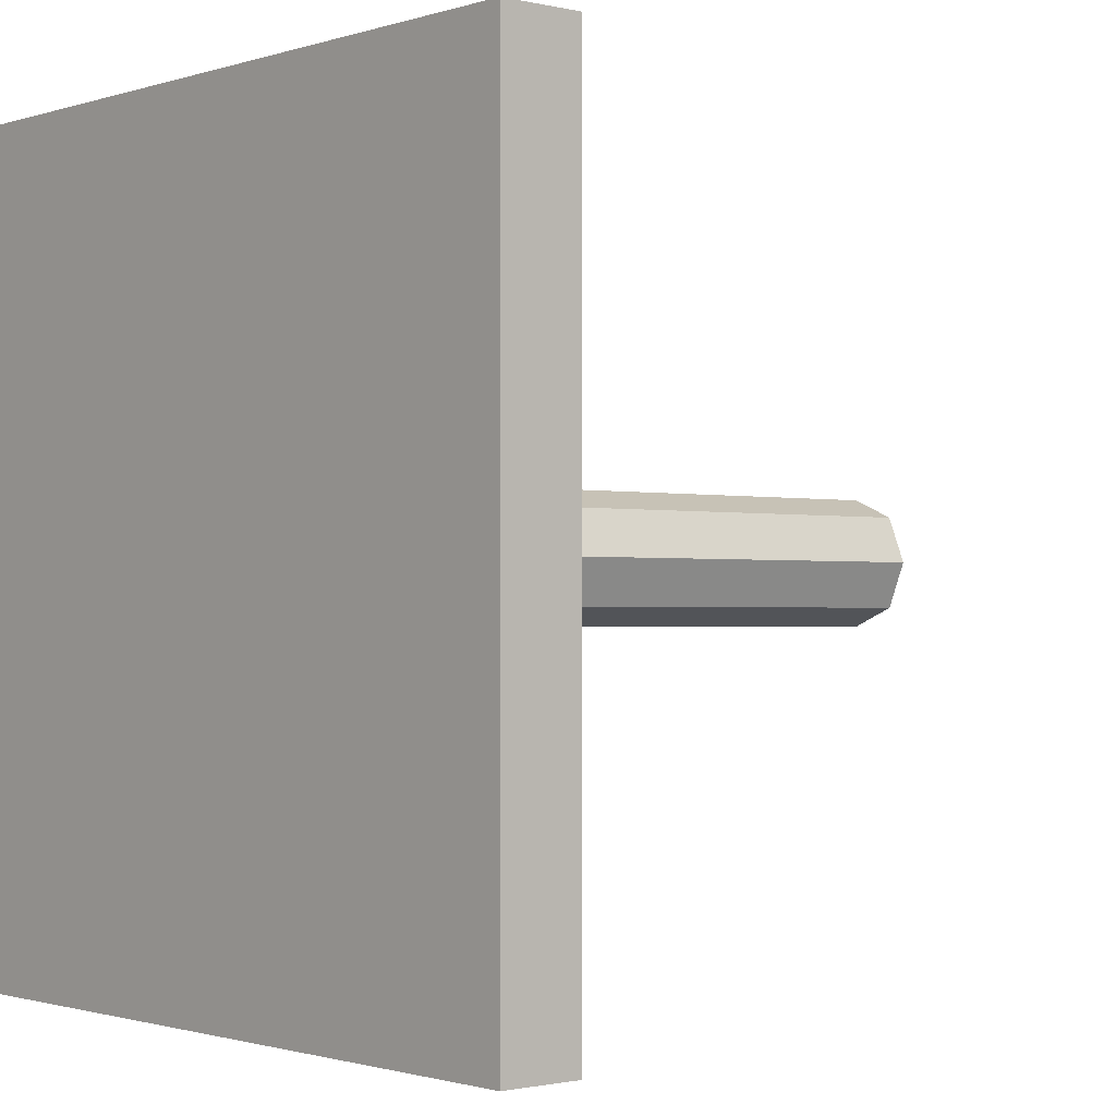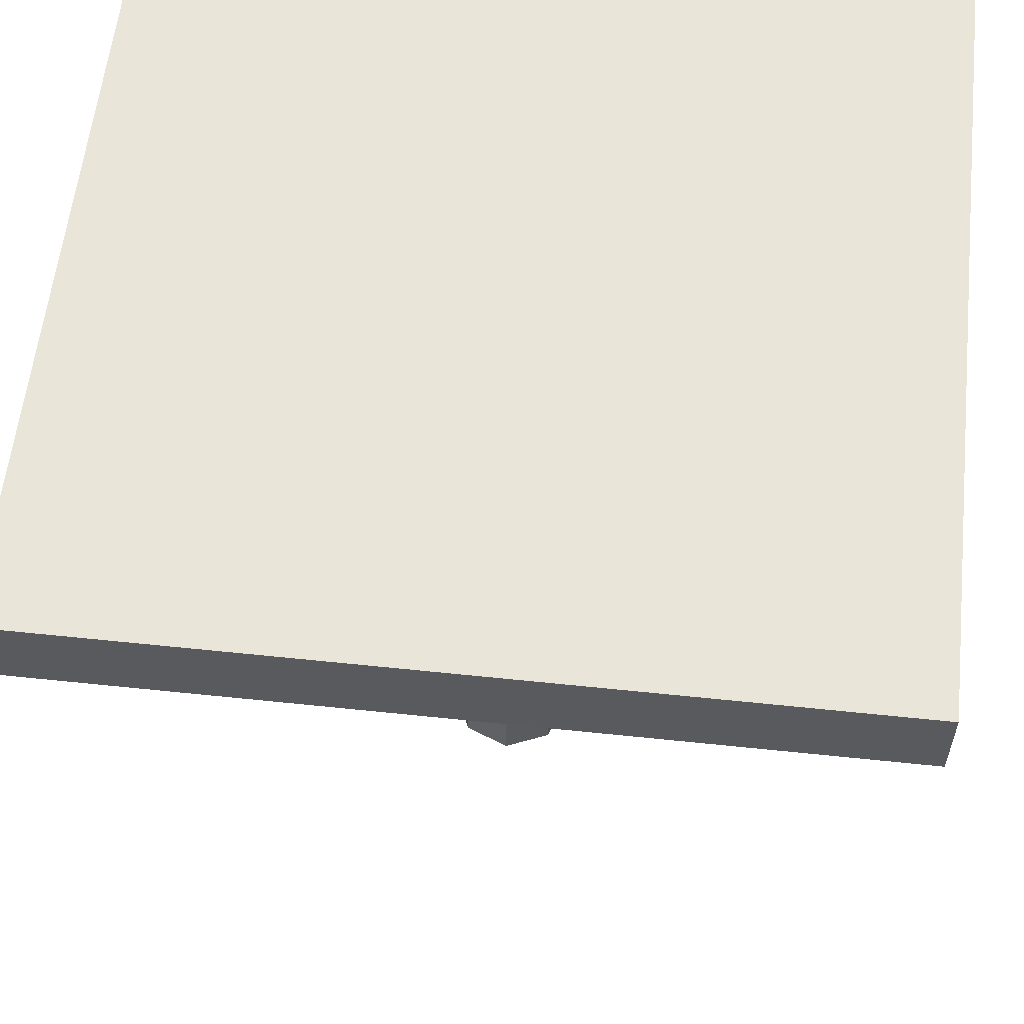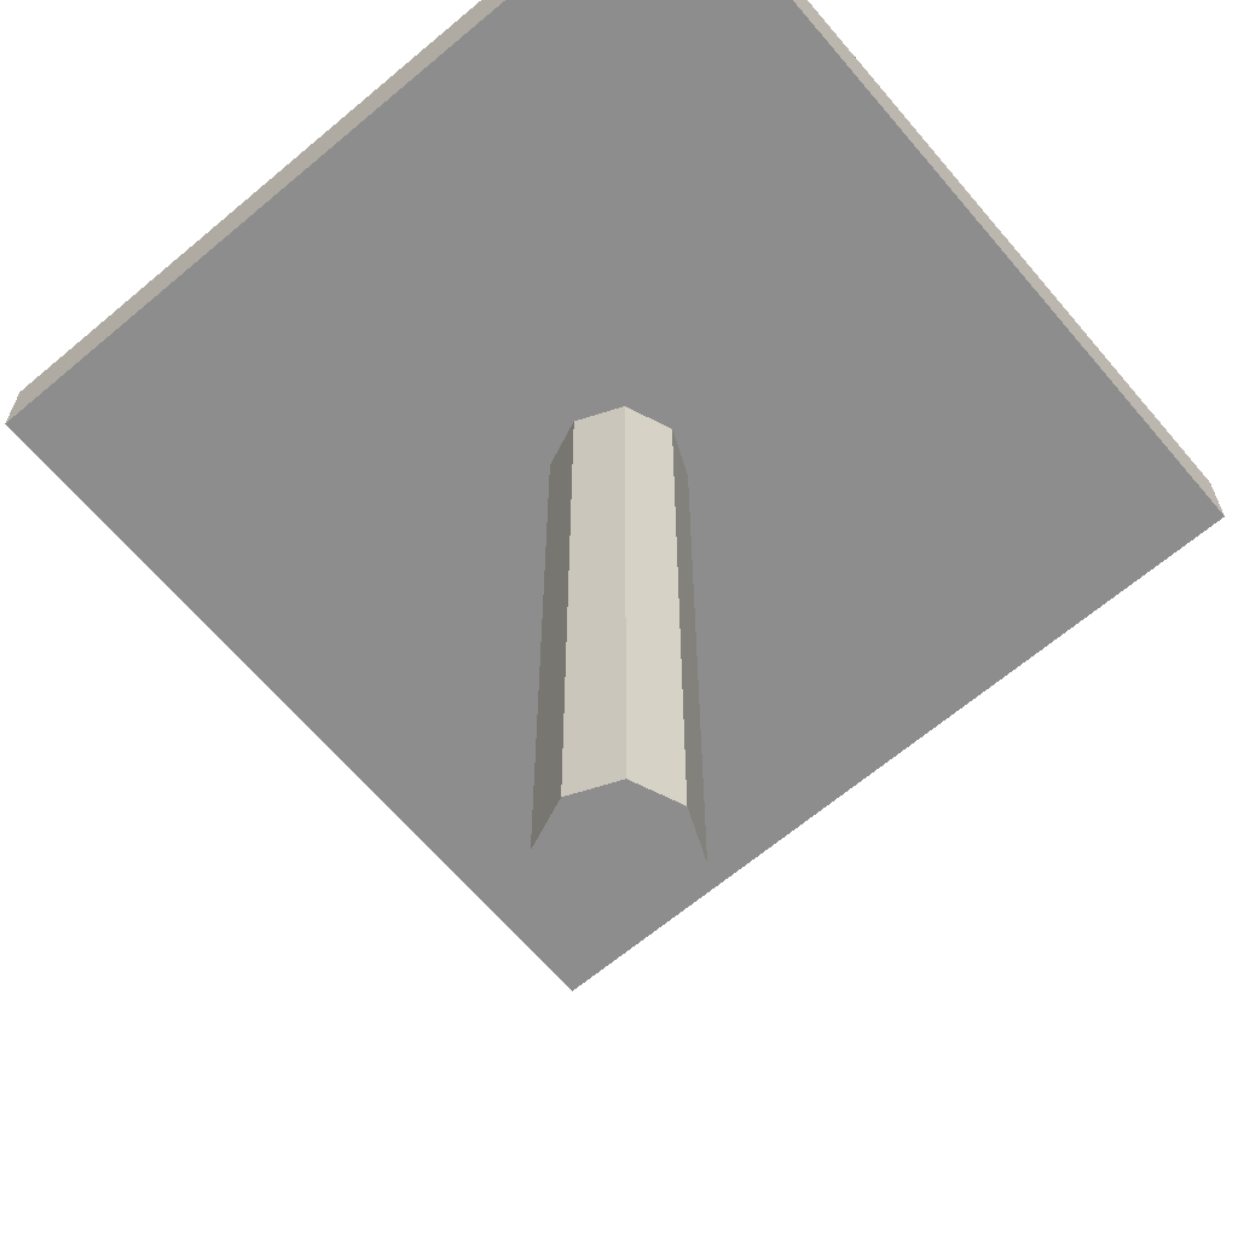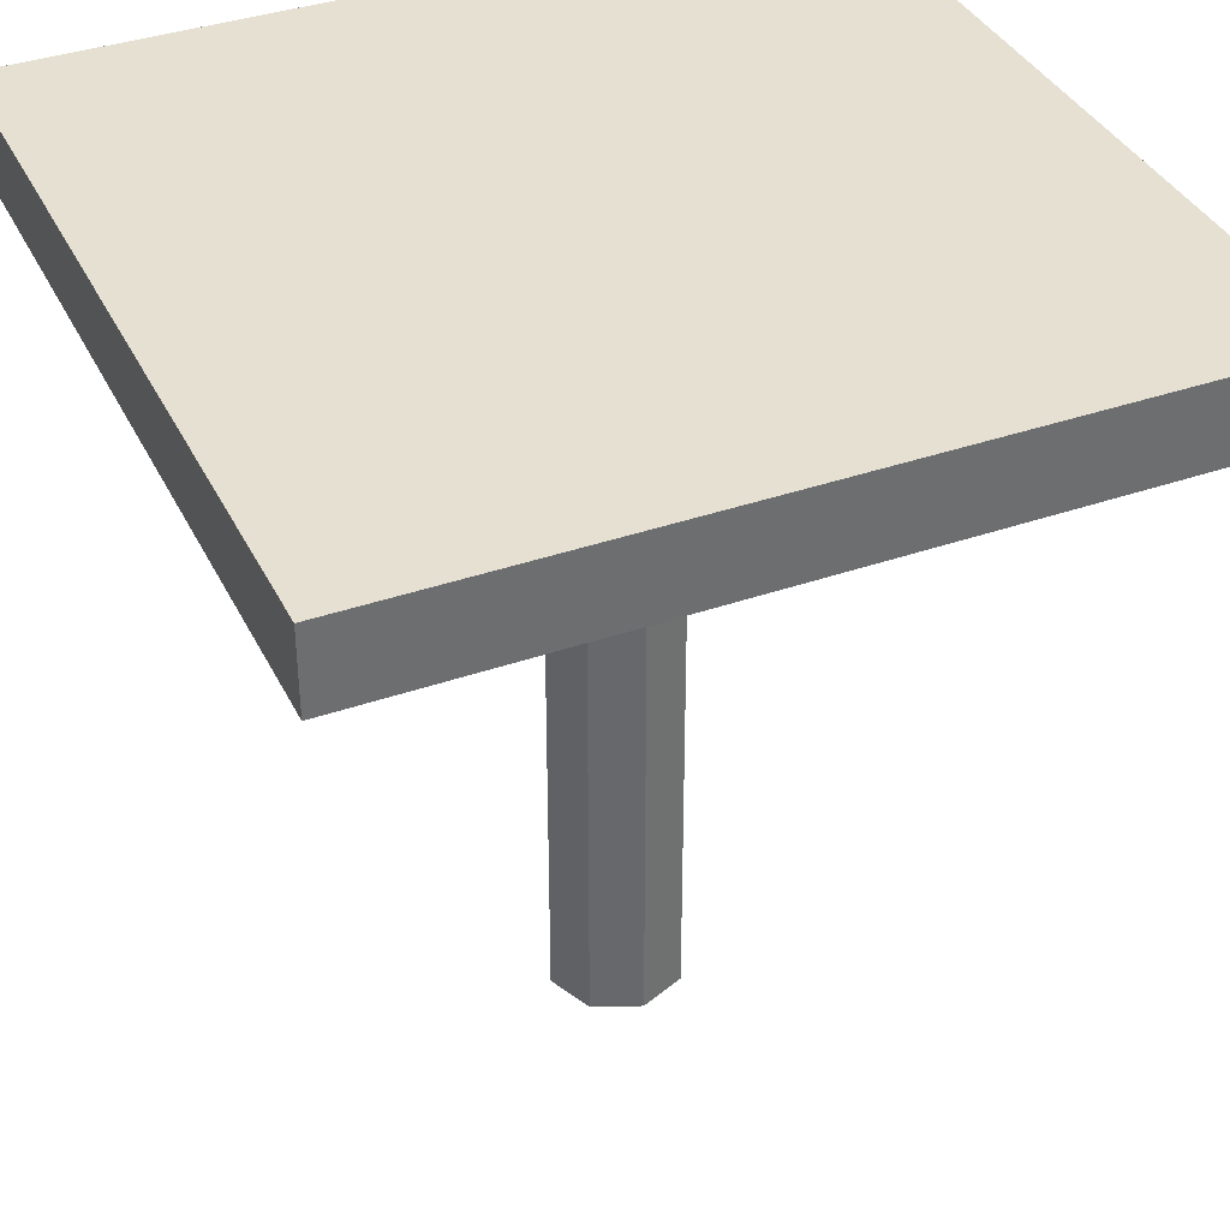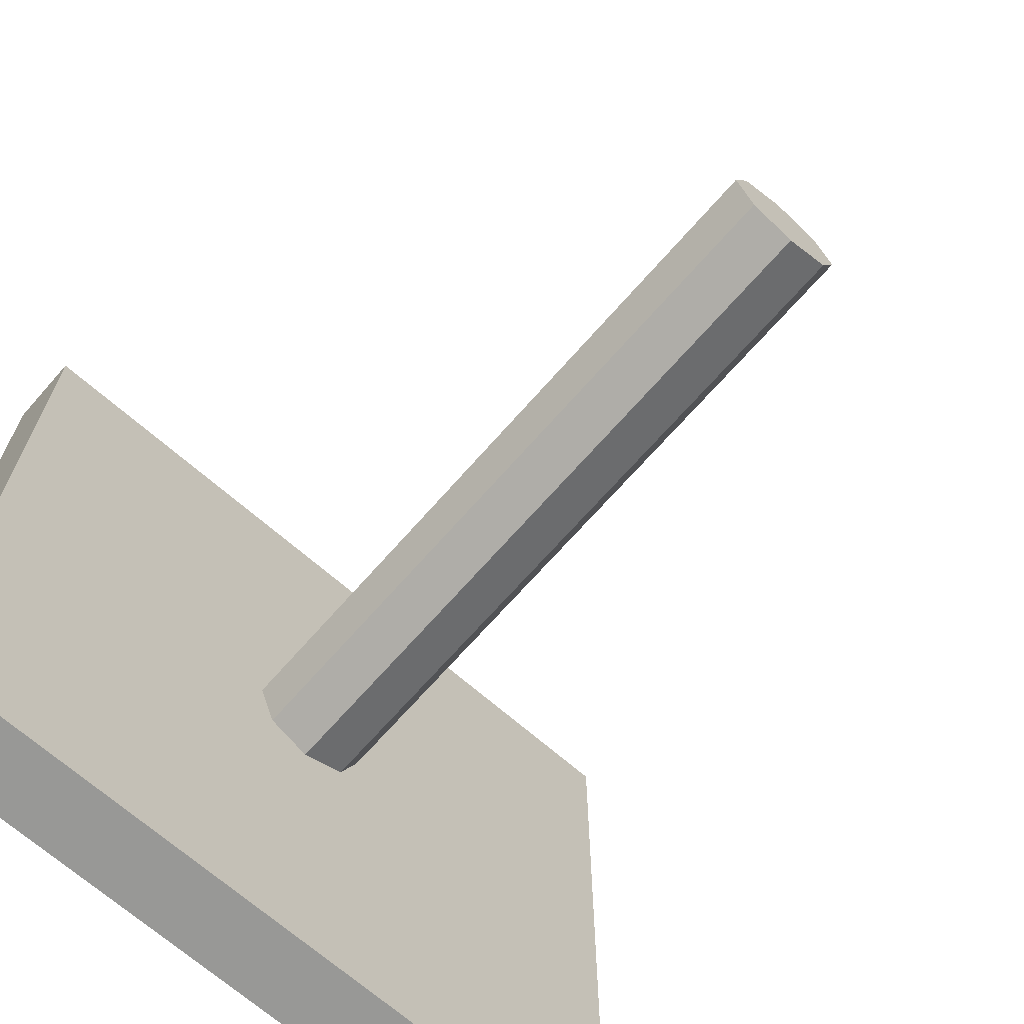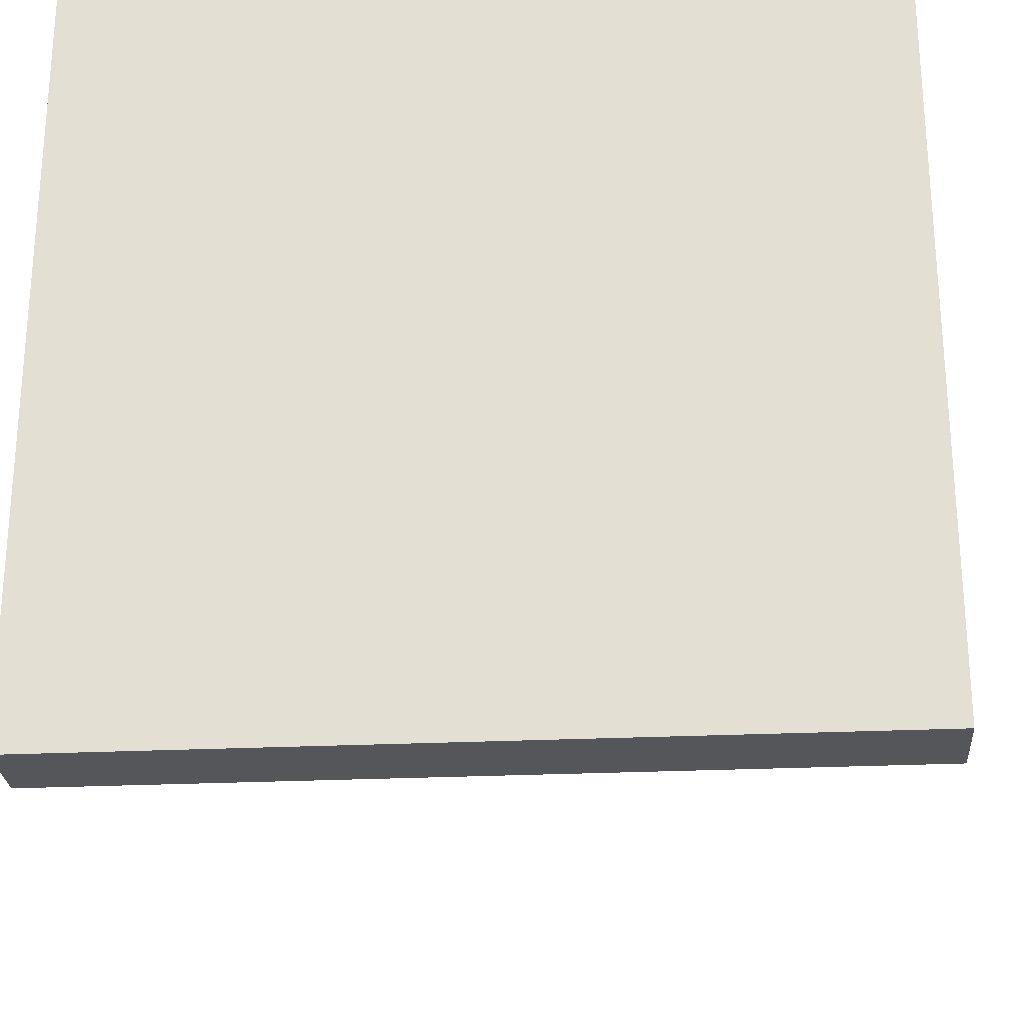
<metadata>
{"format":"obj","ext":"obj","renderer":"f3d","projection":"perspective","resolution":1024,"background":"white","views":[{"elev":-1.2,"azim":-130.7,"up":"+Z"},{"elev":58.5,"azim":96.2,"up":"+Y"},{"elev":-64.6,"azim":-49.7,"up":"+Y"},{"elev":37.6,"azim":156.0,"up":"+Y"},{"elev":-68.5,"azim":-41.2,"up":"+Z"},{"elev":-25.9,"azim":-175.7,"up":"+Z"}]}
</metadata>
<code>
o Cube_Cube.001
v 0 0.9 0
v 0 1 0
v 1 0.9 0
v 1 1 0
v 0 0.9 1
v 0 1 1
v 1 0.9 1
v 1 1 1
v 0.58 0 0.5
v 0.58 0.9 0.5
v 0.5566 0 0.5566
v 0.5566 0.9 0.5566
v 0.5 0 0.58
v 0.5 0.9 0.58
v 0.4434 0 0.5566
v 0.4434 0.9 0.5566
v 0.42 0 0.5
v 0.42 0.9 0.5
v 0.4434 0 0.4434
v 0.4434 0.9 0.4434
v 0.5 0 0.42
v 0.5 0.9 0.42
v 0.5566 0 0.4434
v 0.5566 0.9 0.4434
f 4 3 1
f 8 7 3
f 6 5 7
f 2 1 5
f 3 7 5
f 8 4 2
f 10 12 11
f 12 14 13
f 14 16 15
f 16 18 17
f 18 20 19
f 20 22 21
f 22 18 14
f 24 10 9
f 22 24 23
f 17 19 23
f 2 4 1
f 4 8 3
f 8 6 7
f 6 2 5
f 1 3 5
f 6 8 2
f 9 10 11
f 11 12 13
f 13 14 15
f 15 16 17
f 17 18 19
f 19 20 21
f 14 12 10
f 10 24 22
f 22 20 18
f 18 16 14
f 14 10 22
f 23 24 9
f 21 22 23
f 23 9 11
f 11 13 23
f 15 17 23
f 19 21 23
f 23 13 15

</code>
